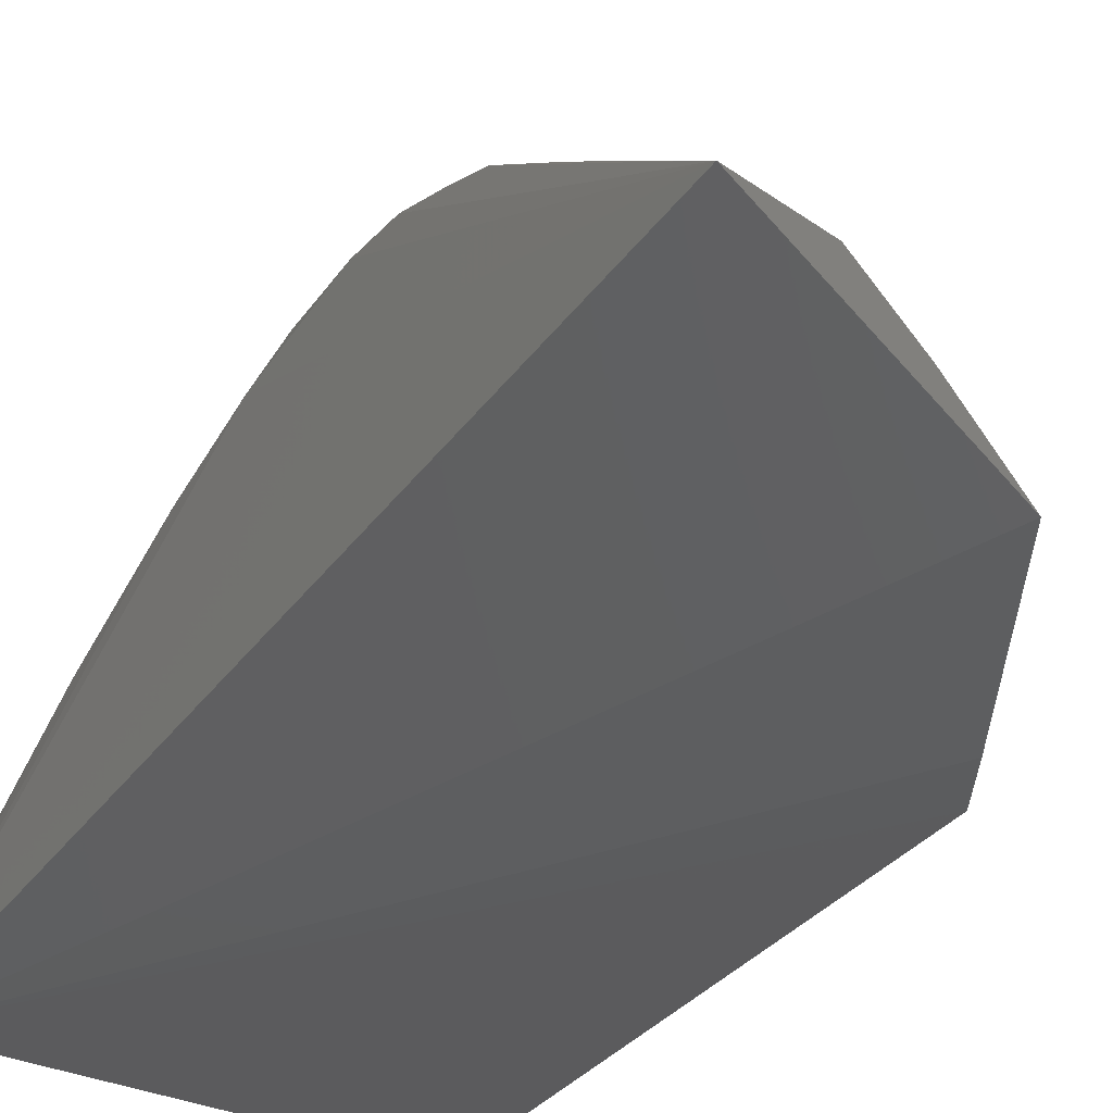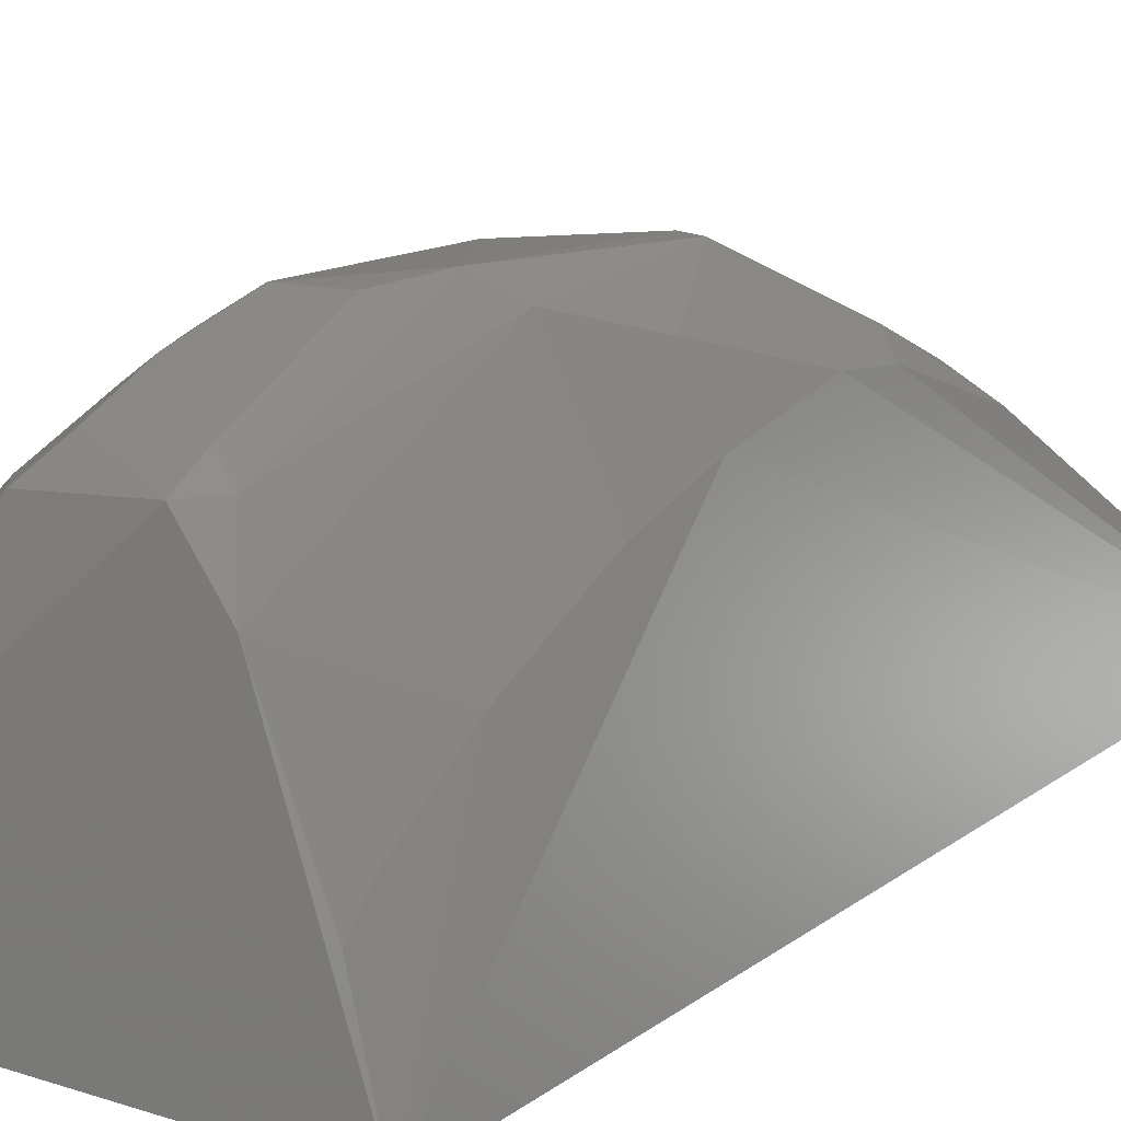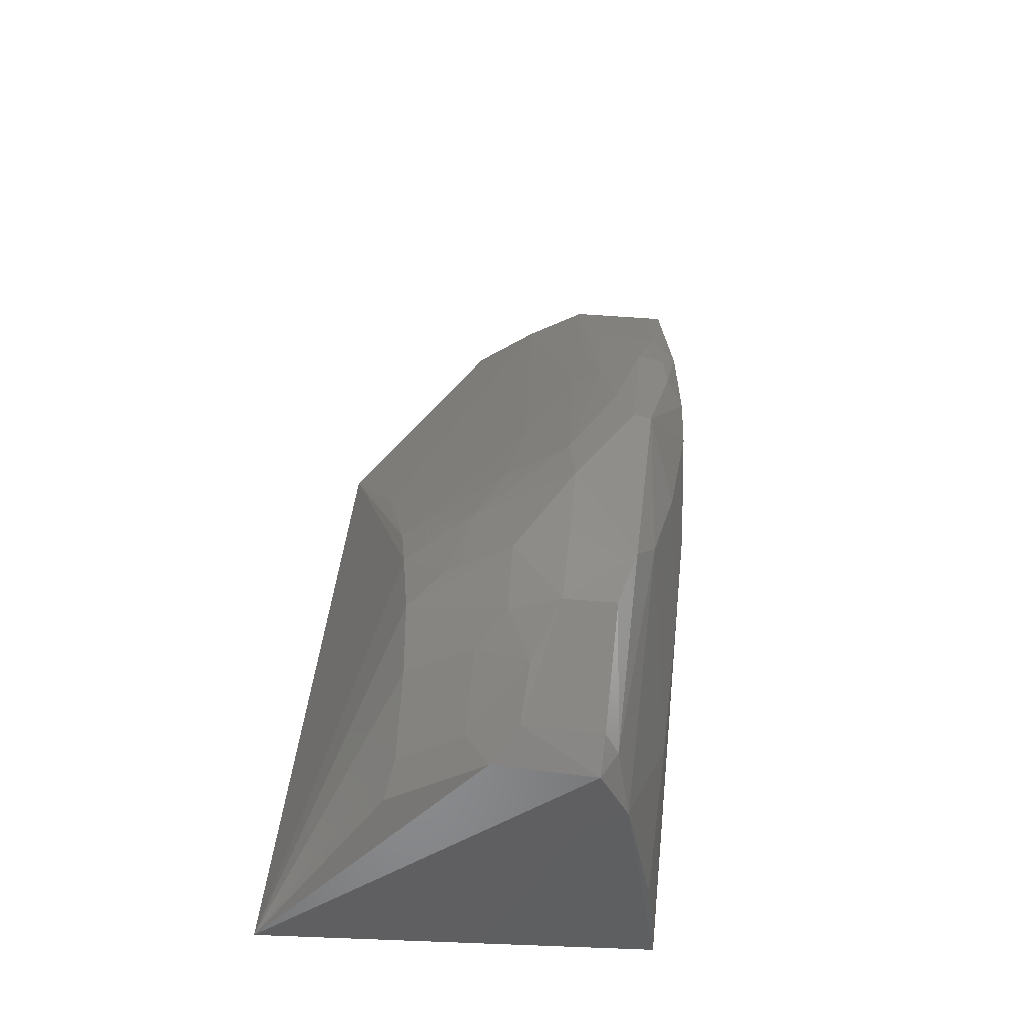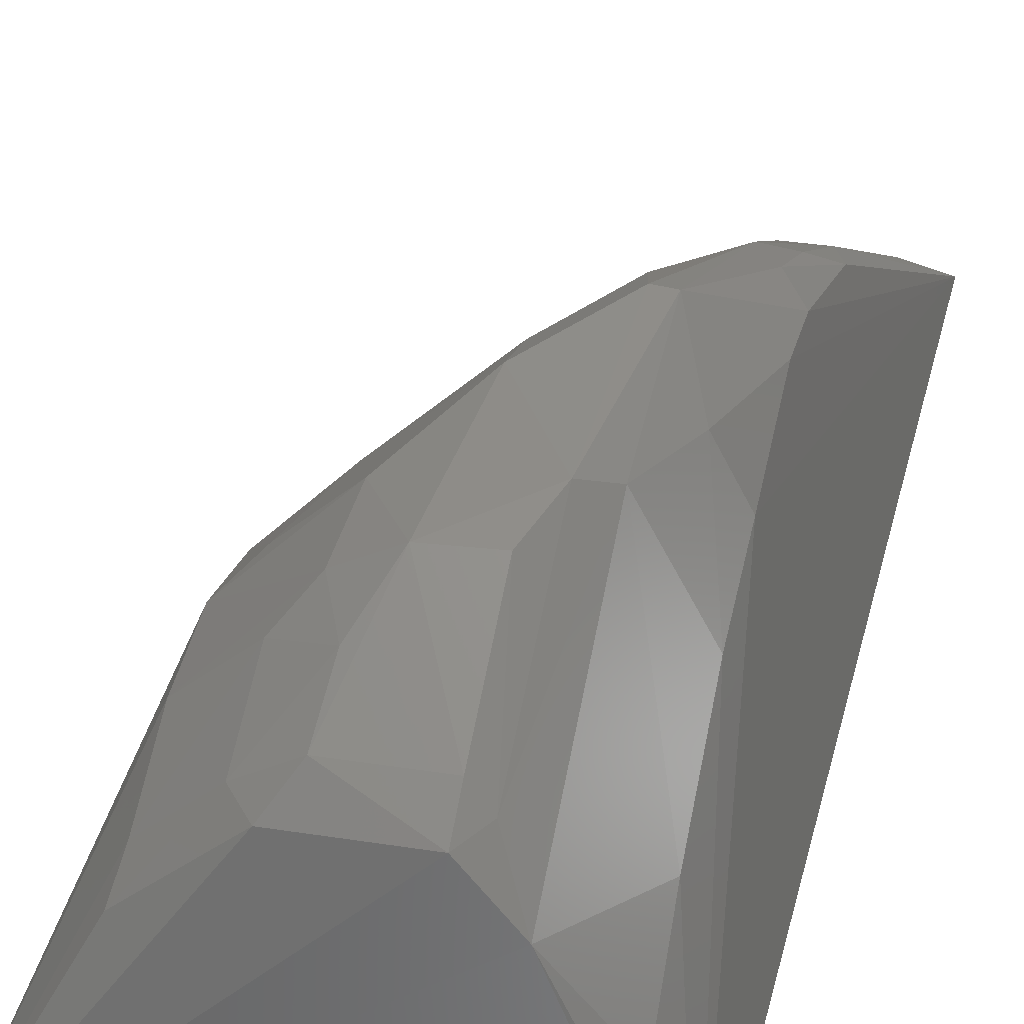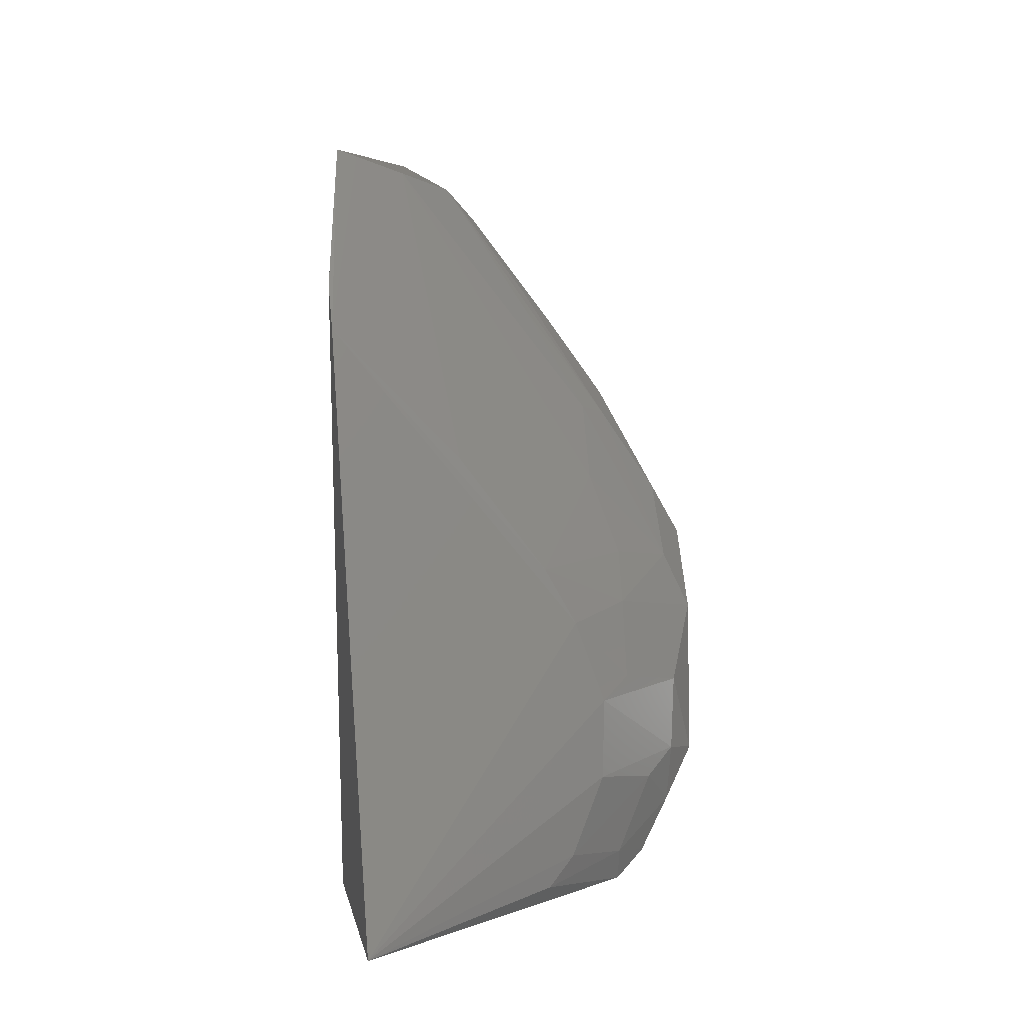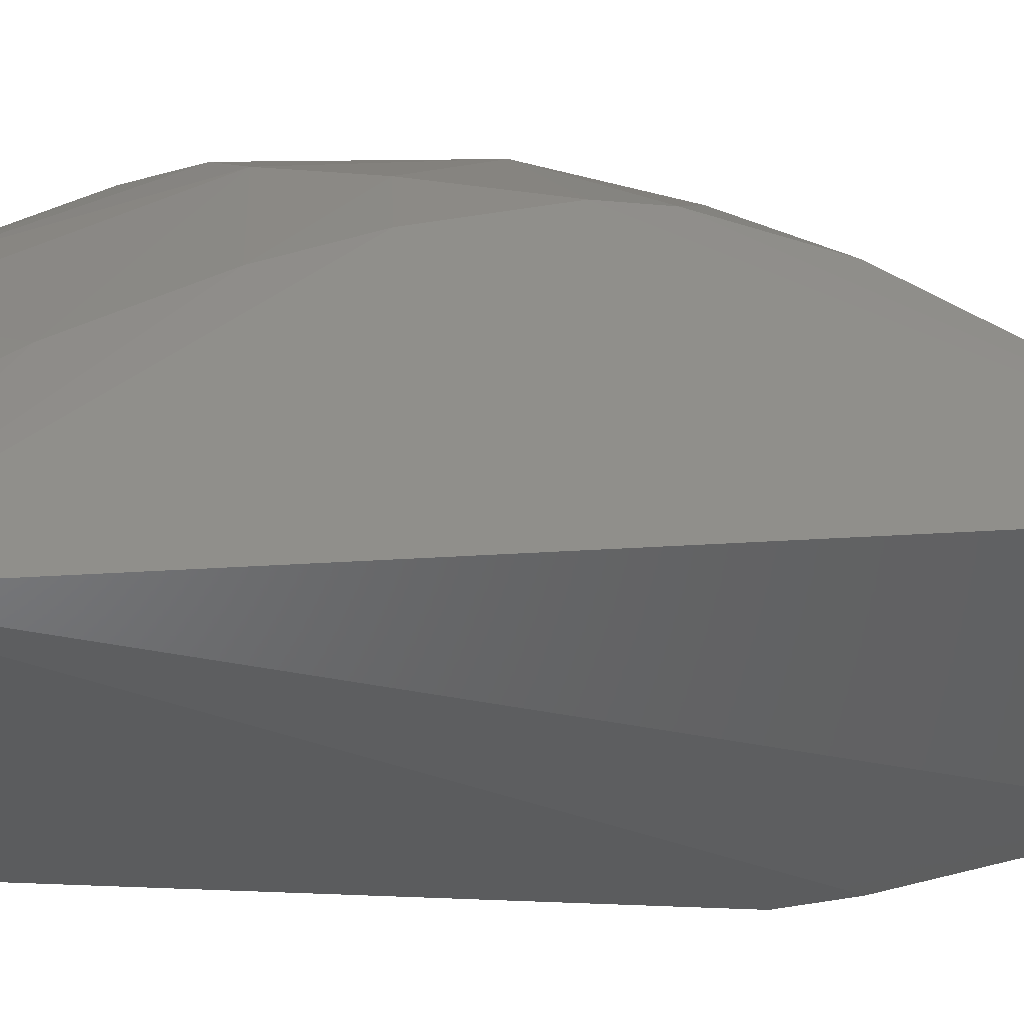
<metadata>
{"format":"stl","ext":"stl","renderer":"f3d","projection":"perspective","resolution":1024,"background":"white","views":[{"elev":-32.4,"azim":-34.0,"up":"+Y"},{"elev":13.9,"azim":-144.8,"up":"+Y"},{"elev":-38.7,"azim":166.5,"up":"+Z"},{"elev":40.7,"azim":-167.3,"up":"+Y"},{"elev":-7.2,"azim":85.9,"up":"+Z"},{"elev":-31.1,"azim":-93.8,"up":"+Y"}]}
</metadata>
<code>
# stl→obj: 61 verts, 118 faces
v 7.184 10.48 -6.428
v 4.7 11.36 -5.861
v 5.024 10.62 -15.75
v 9.819 10.96 -16.27
v 8.9 10.48 -9.136
v 8.702 13.34 -12.55
v 8.497 10.42 -8.513
v 6.636 11.32 -6.556
v 6.075 11.91 -6.597
v 5.437 13.78 -11.98
v 5.433 14.07 -10.68
v 7.803 13.93 -15.52
v 6.617 14.03 -15.57
v 6.125 13.39 -15.59
v 8.71 13.67 -13.44
v 8.704 13.65 -14.32
v 5.137 11.98 -6.542
v 7.044 10.72 -6.491
v 7.546 14.25 -15.2
v 8.76 13.03 -15.57
v 6.616 14.91 -13.91
v 6.394 14.98 -13.27
v 7.232 14.9 -13.96
v 7.053 14.93 -12.2
v 6.329 14.92 -11.17
v 7.716 14.64 -13.14
v 5.766 14.45 -11.99
v 6.407 14.03 -15.24
v 8.357 13.98 -13.14
v 6.091 12.93 -7.964
v 6.412 13.93 -9.634
v 5.908 13.96 -9.265
v 6.431 14.58 -10.6
v 6.367 12.95 -8.289
v 5.859 12.27 -6.931
v 5.404 14.02 -10.06
v 5.298 13.57 -8.865
v 5.457 13.27 -8.258
v 5.637 14.21 -9.856
v 8.68 11.98 -10.62
v 7.325 13.67 -10.61
v 6.678 13.66 -9.613
v 7.756 14.59 -13.97
v 8.056 14.28 -14.31
v 6.617 14.26 -15.18
v 8.06 13.91 -15.19
v 8.697 13.3 -15.22
v 7.053 14.63 -11.56
v 6.117 14.9 -11.17
v 6.11 14.74 -12.97
v 5.467 12.78 -14.29
v 5.423 11.8 -15.63
v 5.463 13.44 -12.96
v 8.005 13.98 -12.23
v 5.875 13.27 -8.281
v 5.568 13.9 -9.231
v 5.151 12.26 -6.929
v 8.677 12.99 -11.92
v 7.506 14.57 -14.58
v 5.455 12.13 -15.29
v 7.663 13.98 -11.59
f 1 2 3
f 4 5 3
f 4 6 5
f 7 1 3
f 7 3 5
f 7 5 1
f 8 9 2
f 8 2 1
f 10 3 2
f 10 2 11
f 12 4 13
f 14 4 3
f 14 13 4
f 15 4 16
f 15 6 4
f 17 2 9
f 18 8 1
f 18 1 5
f 18 5 8
f 19 12 13
f 20 4 12
f 21 22 23
f 24 22 25
f 24 23 22
f 24 26 23
f 27 10 11
f 28 13 14
f 28 22 21
f 29 15 26
f 29 6 15
f 30 31 32
f 30 9 31
f 33 25 32
f 33 32 31
f 34 31 9
f 34 9 8
f 35 17 9
f 36 11 2
f 36 2 37
f 38 17 35
f 38 37 2
f 39 36 37
f 40 41 8
f 40 8 5
f 42 8 41
f 42 34 8
f 42 31 34
f 43 23 26
f 43 26 15
f 43 15 16
f 43 16 44
f 45 19 13
f 45 23 19
f 45 21 23
f 45 28 21
f 45 13 28
f 46 12 19
f 46 20 12
f 47 16 4
f 47 4 20
f 47 20 46
f 47 46 44
f 47 44 16
f 48 24 25
f 48 25 33
f 48 42 41
f 48 33 31
f 48 31 42
f 49 25 22
f 49 27 11
f 49 11 36
f 49 36 39
f 49 39 32
f 49 32 25
f 50 14 51
f 50 28 14
f 50 22 28
f 50 49 22
f 50 27 49
f 52 14 3
f 53 51 3
f 53 3 10
f 53 50 51
f 53 10 27
f 53 27 50
f 54 6 29
f 54 24 48
f 54 29 26
f 54 26 24
f 55 30 32
f 55 38 35
f 55 32 38
f 55 35 9
f 55 9 30
f 56 38 32
f 56 37 38
f 56 39 37
f 56 32 39
f 57 38 2
f 57 2 17
f 57 17 38
f 58 40 5
f 58 5 6
f 58 6 54
f 58 41 40
f 59 19 23
f 59 23 43
f 59 43 44
f 59 46 19
f 59 44 46
f 60 51 14
f 60 14 52
f 60 52 3
f 60 3 51
f 61 54 48
f 61 48 41
f 61 58 54
f 61 41 58

</code>
